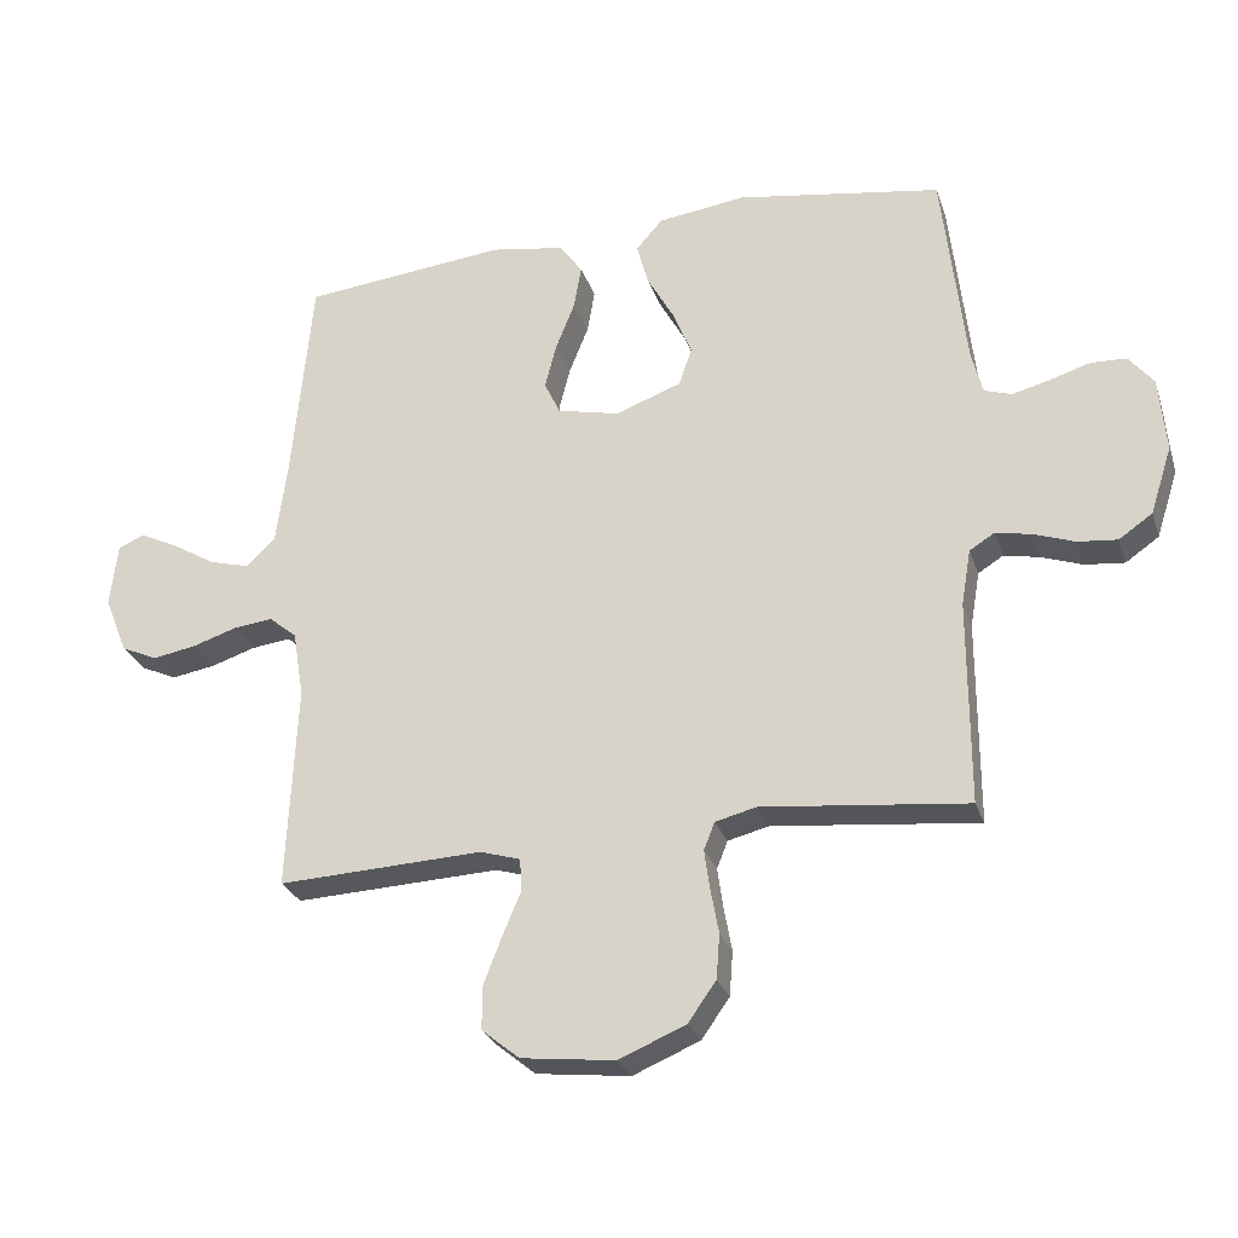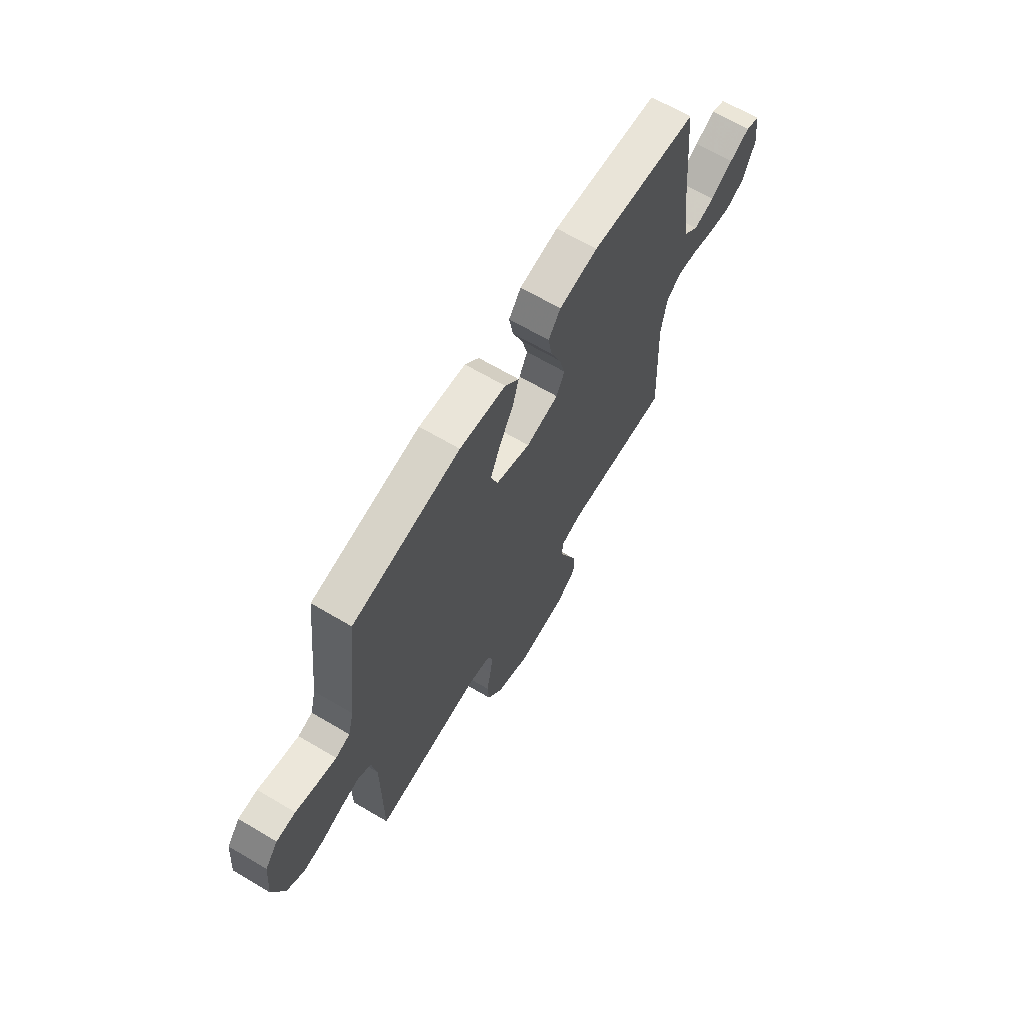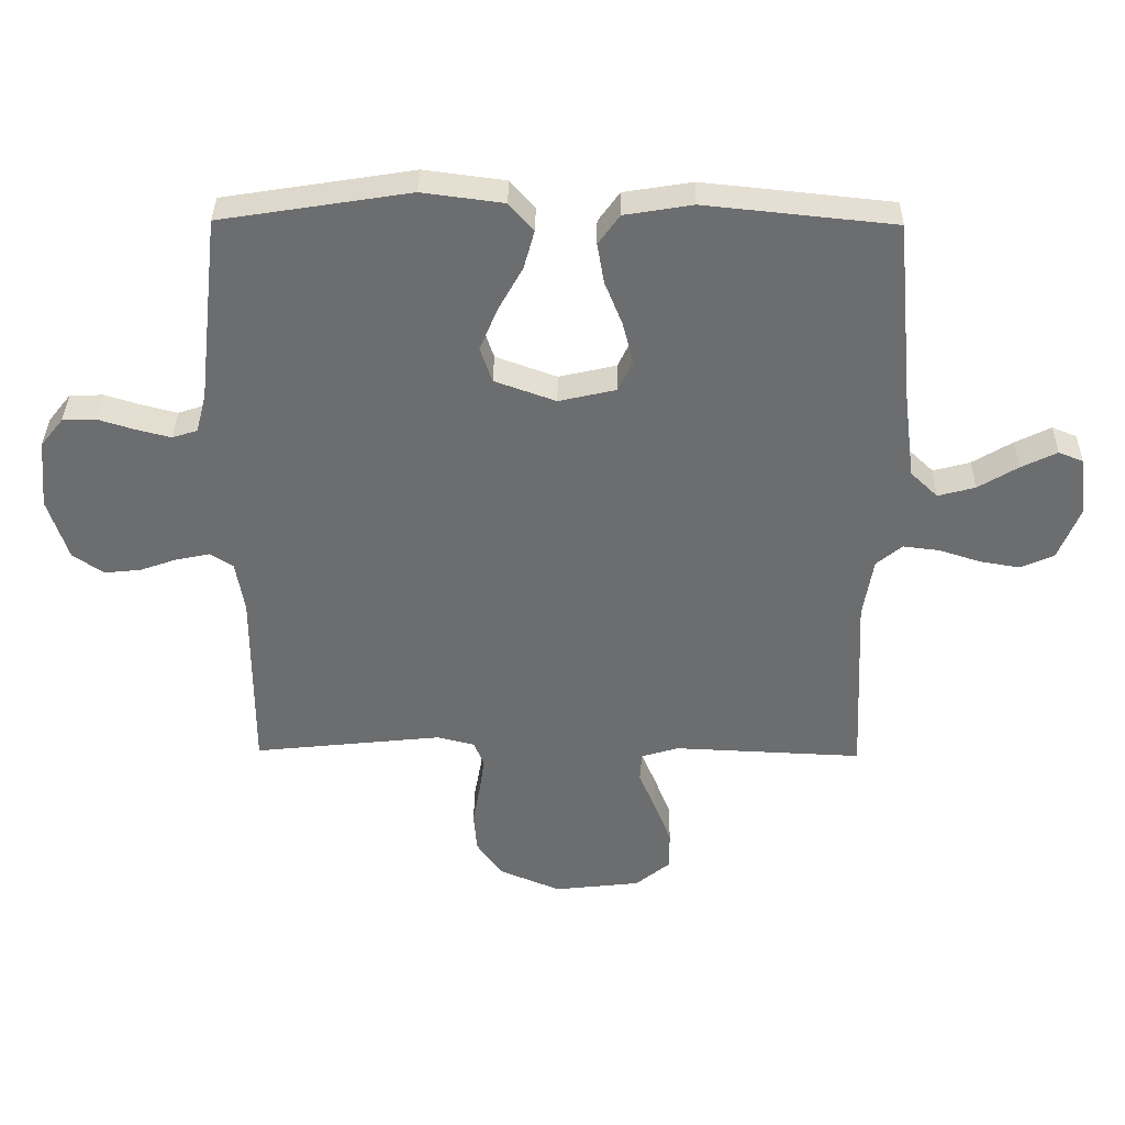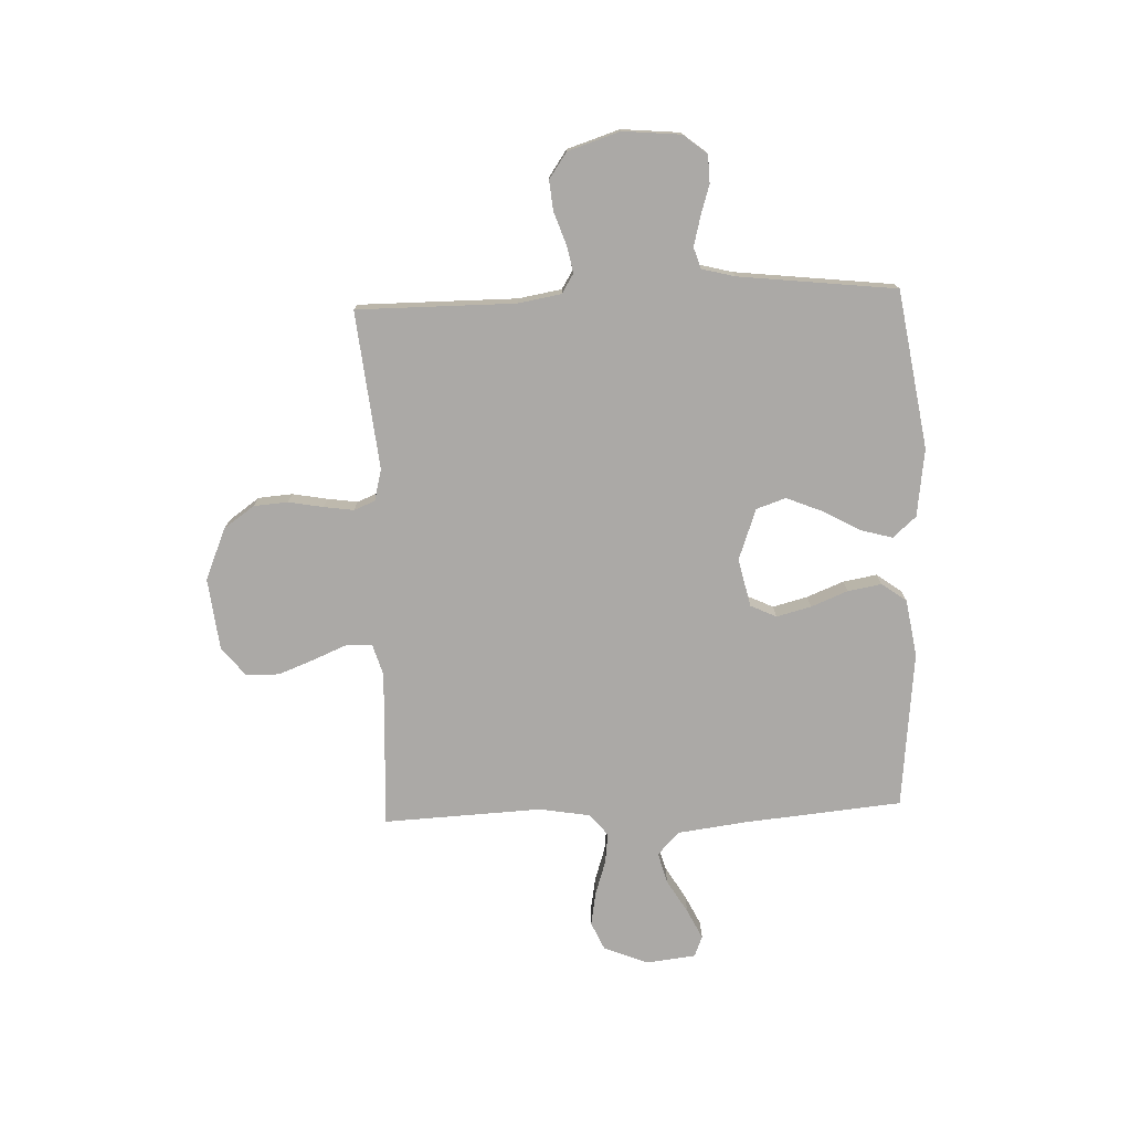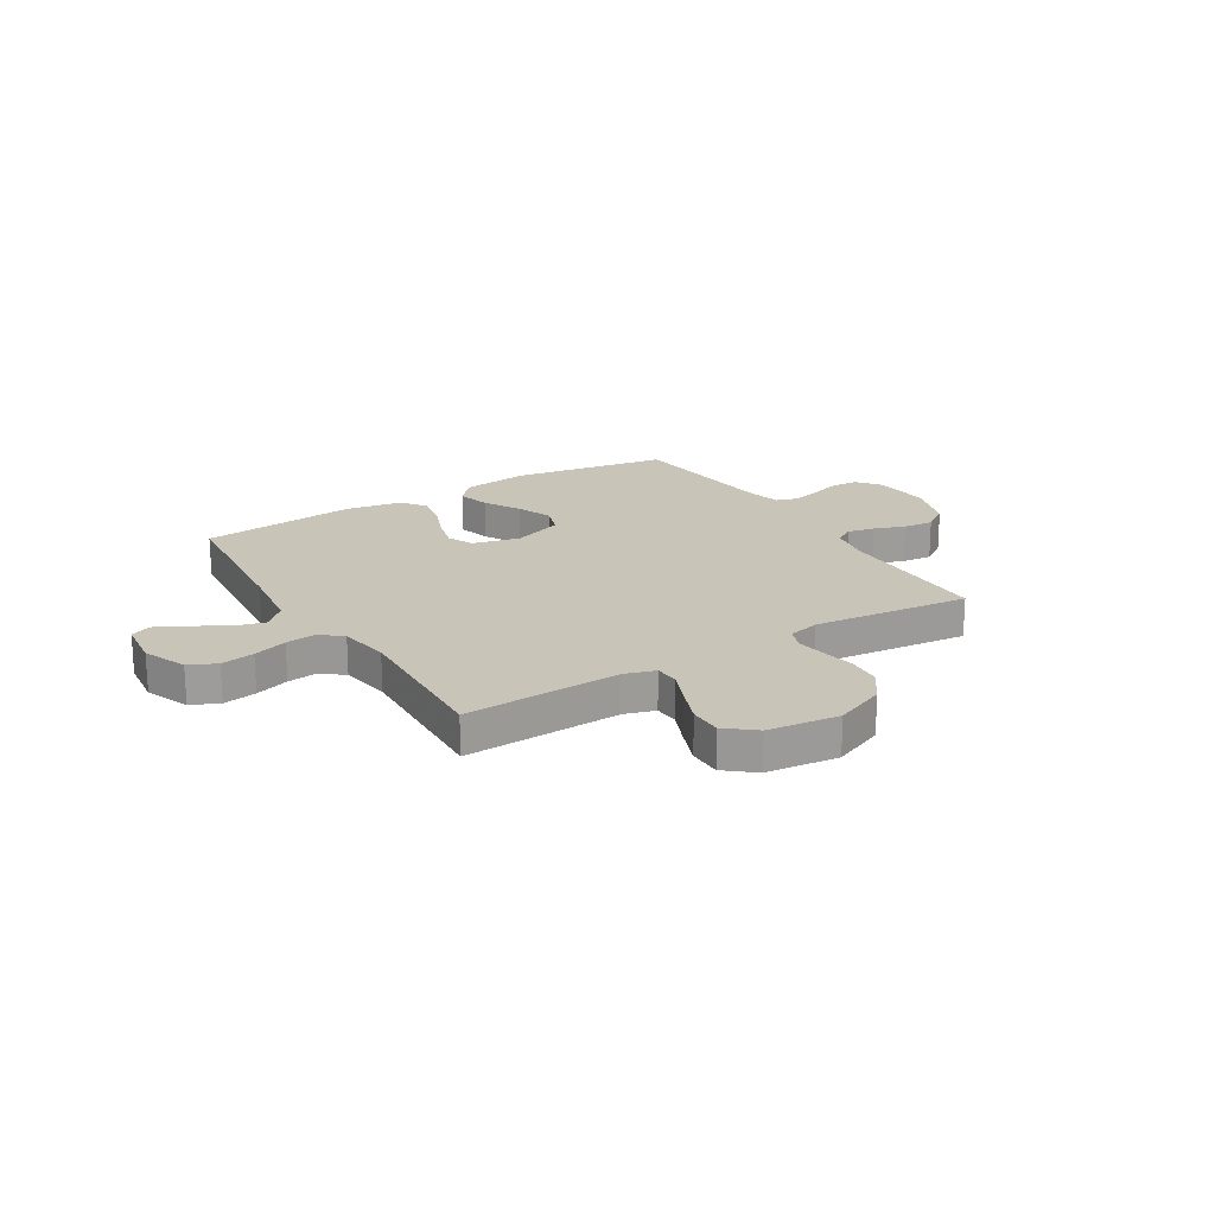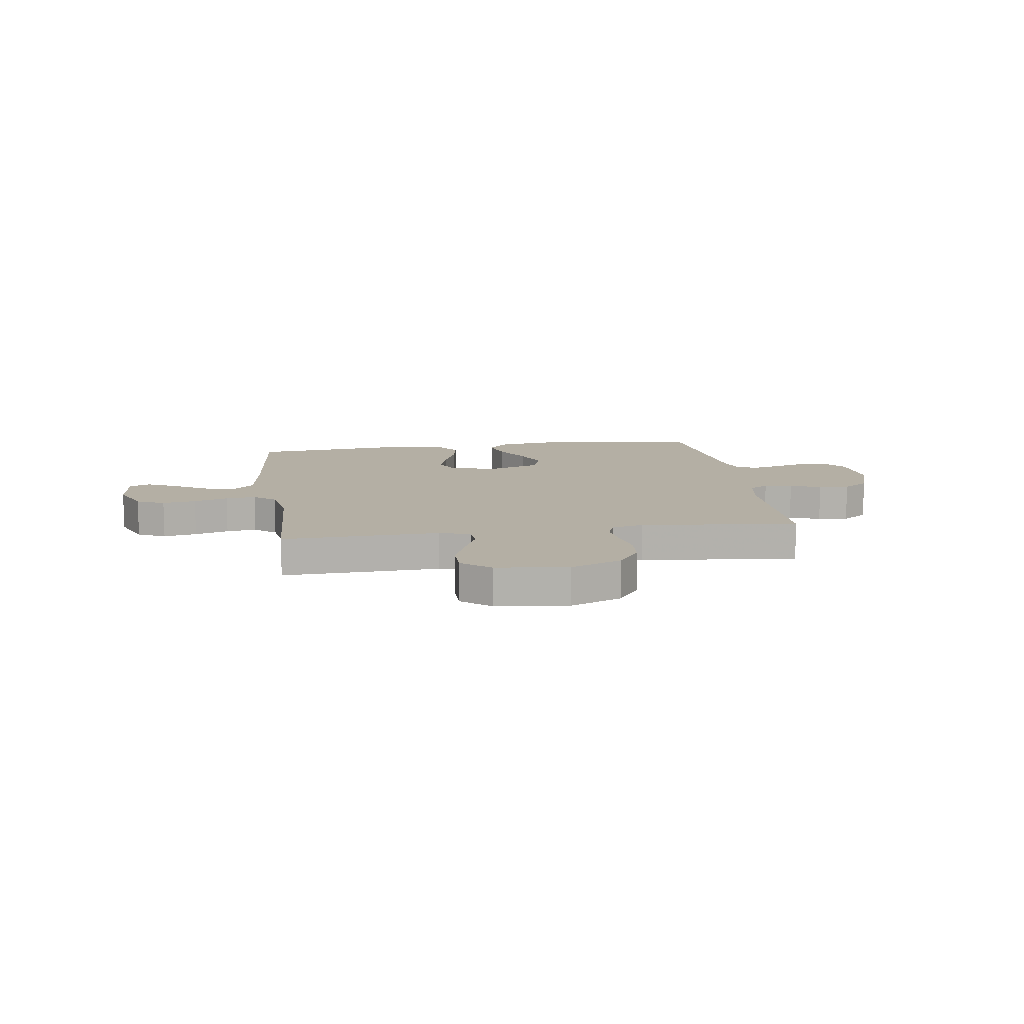
<metadata>
{"format":"obj","ext":"obj","renderer":"f3d","projection":"perspective","resolution":1024,"background":"white","views":[{"elev":-27.2,"azim":-163.3,"up":"+Z"},{"elev":66.4,"azim":-59.3,"up":"+Z"},{"elev":36.0,"azim":0.8,"up":"+Z"},{"elev":-75.6,"azim":-87.8,"up":"+Y"},{"elev":20.2,"azim":148.5,"up":"+Y"},{"elev":11.3,"azim":171.8,"up":"+Y"}]}
</metadata>
<code>
v 0.5 0.07 0.5
v 0.528 0.07 0.2
v 0.545 0.07 0.069
v 0.588 0.07 0.028
v 0.647 0.07 0.044
v 0.71 0.07 0.082
v 0.767 0.07 0.11
v 0.806 0.07 0.094
v 0.817 0.07 0
v 0.783 0.07 -0.084
v 0.73 0.07 -0.108
v 0.666 0.07 -0.097
v 0.601 0.07 -0.076
v 0.543 0.07 -0.069
v 0.502 0.07 -0.103
v 0.486 0.07 -0.2
v 0.5 0.07 -0.5
v 0.2 0.07 -0.487
v 0.141 0.07 -0.505
v 0.138 0.07 -0.552
v 0.165 0.07 -0.616
v 0.192 0.07 -0.686
v 0.192 0.07 -0.749
v 0.137 0.07 -0.794
v 0 0.07 -0.81
v -0.098 0.07 -0.769
v -0.139 0.07 -0.711
v -0.144 0.07 -0.646
v -0.132 0.07 -0.58
v -0.124 0.07 -0.523
v -0.14 0.07 -0.483
v -0.2 0.07 -0.468
v -0.5 0.07 -0.5
v -0.5 0.07 -0.2
v -0.514 0.07 -0.118
v -0.551 0.07 -0.095
v -0.604 0.07 -0.106
v -0.663 0.07 -0.127
v -0.721 0.07 -0.133
v -0.77 0.07 -0.099
v -0.802 0.07 0
v -0.792 0.07 0.11
v -0.756 0.07 0.155
v -0.703 0.07 0.157
v -0.645 0.07 0.139
v -0.59 0.07 0.125
v -0.55 0.07 0.138
v -0.534 0.07 0.2
v -0.5 0.07 0.5
v -0.2 0.07 0.548
v -0.071 0.07 0.531
v -0.032 0.07 0.487
v -0.049 0.07 0.425
v -0.088 0.07 0.355
v -0.116 0.07 0.287
v -0.097 0.07 0.231
v 0 0.07 0.196
v 0.091 0.07 0.217
v 0.114 0.07 0.266
v 0.097 0.07 0.332
v 0.069 0.07 0.402
v 0.058 0.07 0.466
v 0.092 0.07 0.513
v 0.2 0.07 0.531
v 0.5 0 0.5
v 0.528 0 0.2
v 0.545 0 0.069
v 0.588 0 0.028
v 0.647 0 0.044
v 0.71 0 0.082
v 0.767 0 0.11
v 0.806 0 0.094
v 0.817 0 0
v 0.783 0 -0.084
v 0.73 0 -0.108
v 0.666 0 -0.097
v 0.601 0 -0.076
v 0.543 0 -0.069
v 0.502 0 -0.103
v 0.486 0 -0.2
v 0.5 0 -0.5
v 0.2 0 -0.487
v 0.141 0 -0.505
v 0.138 0 -0.552
v 0.165 0 -0.616
v 0.192 0 -0.686
v 0.192 0 -0.749
v 0.137 0 -0.794
v 0 0 -0.81
v -0.098 0 -0.769
v -0.139 0 -0.711
v -0.144 0 -0.646
v -0.132 0 -0.58
v -0.124 0 -0.523
v -0.14 0 -0.483
v -0.2 0 -0.468
v -0.5 0 -0.5
v -0.5 0 -0.2
v -0.514 0 -0.118
v -0.551 0 -0.095
v -0.604 0 -0.106
v -0.663 0 -0.127
v -0.721 0 -0.133
v -0.77 0 -0.099
v -0.802 0 0
v -0.792 0 0.11
v -0.756 0 0.155
v -0.703 0 0.157
v -0.645 0 0.139
v -0.59 0 0.125
v -0.55 0 0.138
v -0.534 0 0.2
v -0.5 0 0.5
v -0.2 0 0.548
v -0.071 0 0.531
v -0.032 0 0.487
v -0.049 0 0.425
v -0.088 0 0.355
v -0.116 0 0.287
v -0.097 0 0.231
v 0 0 0.196
v 0.091 0 0.217
v 0.114 0 0.266
v 0.097 0 0.332
v 0.069 0 0.402
v 0.058 0 0.466
v 0.092 0 0.513
v 0.2 0 0.531
f 64 1 2
f 63 64 2
f 62 63 2
f 61 62 2
f 60 61 2
f 59 60 2 3
f 58 59 3 4
f 57 58 4
f 52 53 54
f 51 52 54
f 50 51 54
f 49 50 54
f 48 49 54
f 47 48 54 55
f 43 44 45
f 42 43 45
f 41 42 45
f 40 41 45
f 39 40 45
f 38 39 45
f 37 38 45
f 36 37 45 46
f 35 36 46 47
f 32 33 34
f 47 55 56
f 35 47 56
f 34 35 56
f 32 34 56
f 31 32 56
f 27 28 29
f 26 27 29
f 25 26 29
f 24 25 29
f 23 24 29
f 22 23 29
f 21 22 29
f 20 21 29
f 19 20 29 30
f 16 17 18
f 31 56 57
f 30 31 57
f 19 30 57
f 18 19 57
f 16 18 57
f 15 16 57
f 11 12 13
f 10 11 13
f 9 10 13
f 8 9 13
f 7 8 13
f 6 7 13
f 5 6 13
f 14 15 57 4
f 4 5 13 14
f 66 65 128
f 66 128 127
f 66 127 126
f 66 126 125
f 66 125 124
f 67 66 124 123
f 68 67 123 122
f 68 122 121
f 118 117 116
f 118 116 115
f 118 115 114
f 118 114 113
f 118 113 112
f 119 118 112 111
f 109 108 107
f 109 107 106
f 109 106 105
f 109 105 104
f 109 104 103
f 109 103 102
f 109 102 101
f 110 109 101 100
f 111 110 100 99
f 98 97 96
f 120 119 111
f 120 111 99
f 120 99 98
f 120 98 96
f 120 96 95
f 93 92 91
f 93 91 90
f 93 90 89
f 93 89 88
f 93 88 87
f 93 87 86
f 93 86 85
f 93 85 84
f 94 93 84 83
f 82 81 80
f 121 120 95
f 121 95 94
f 121 94 83
f 121 83 82
f 121 82 80
f 121 80 79
f 77 76 75
f 77 75 74
f 77 74 73
f 77 73 72
f 77 72 71
f 77 71 70
f 77 70 69
f 68 121 79 78
f 78 77 69 68
f 1 65 66 2
f 2 66 67 3
f 3 67 68 4
f 4 68 69 5
f 5 69 70 6
f 6 70 71 7
f 7 71 72 8
f 8 72 73 9
f 9 73 74 10
f 10 74 75 11
f 11 75 76 12
f 12 76 77 13
f 13 77 78 14
f 14 78 79 15
f 15 79 80 16
f 16 80 81 17
f 17 81 82 18
f 18 82 83 19
f 19 83 84 20
f 20 84 85 21
f 21 85 86 22
f 22 86 87 23
f 23 87 88 24
f 24 88 89 25
f 25 89 90 26
f 26 90 91 27
f 27 91 92 28
f 28 92 93 29
f 29 93 94 30
f 30 94 95 31
f 31 95 96 32
f 32 96 97 33
f 33 97 98 34
f 34 98 99 35
f 35 99 100 36
f 36 100 101 37
f 37 101 102 38
f 38 102 103 39
f 39 103 104 40
f 40 104 105 41
f 41 105 106 42
f 42 106 107 43
f 43 107 108 44
f 44 108 109 45
f 45 109 110 46
f 46 110 111 47
f 47 111 112 48
f 48 112 113 49
f 49 113 114 50
f 50 114 115 51
f 51 115 116 52
f 52 116 117 53
f 53 117 118 54
f 54 118 119 55
f 55 119 120 56
f 56 120 121 57
f 57 121 122 58
f 58 122 123 59
f 59 123 124 60
f 60 124 125 61
f 61 125 126 62
f 62 126 127 63
f 63 127 128 64
f 64 128 65 1

</code>
